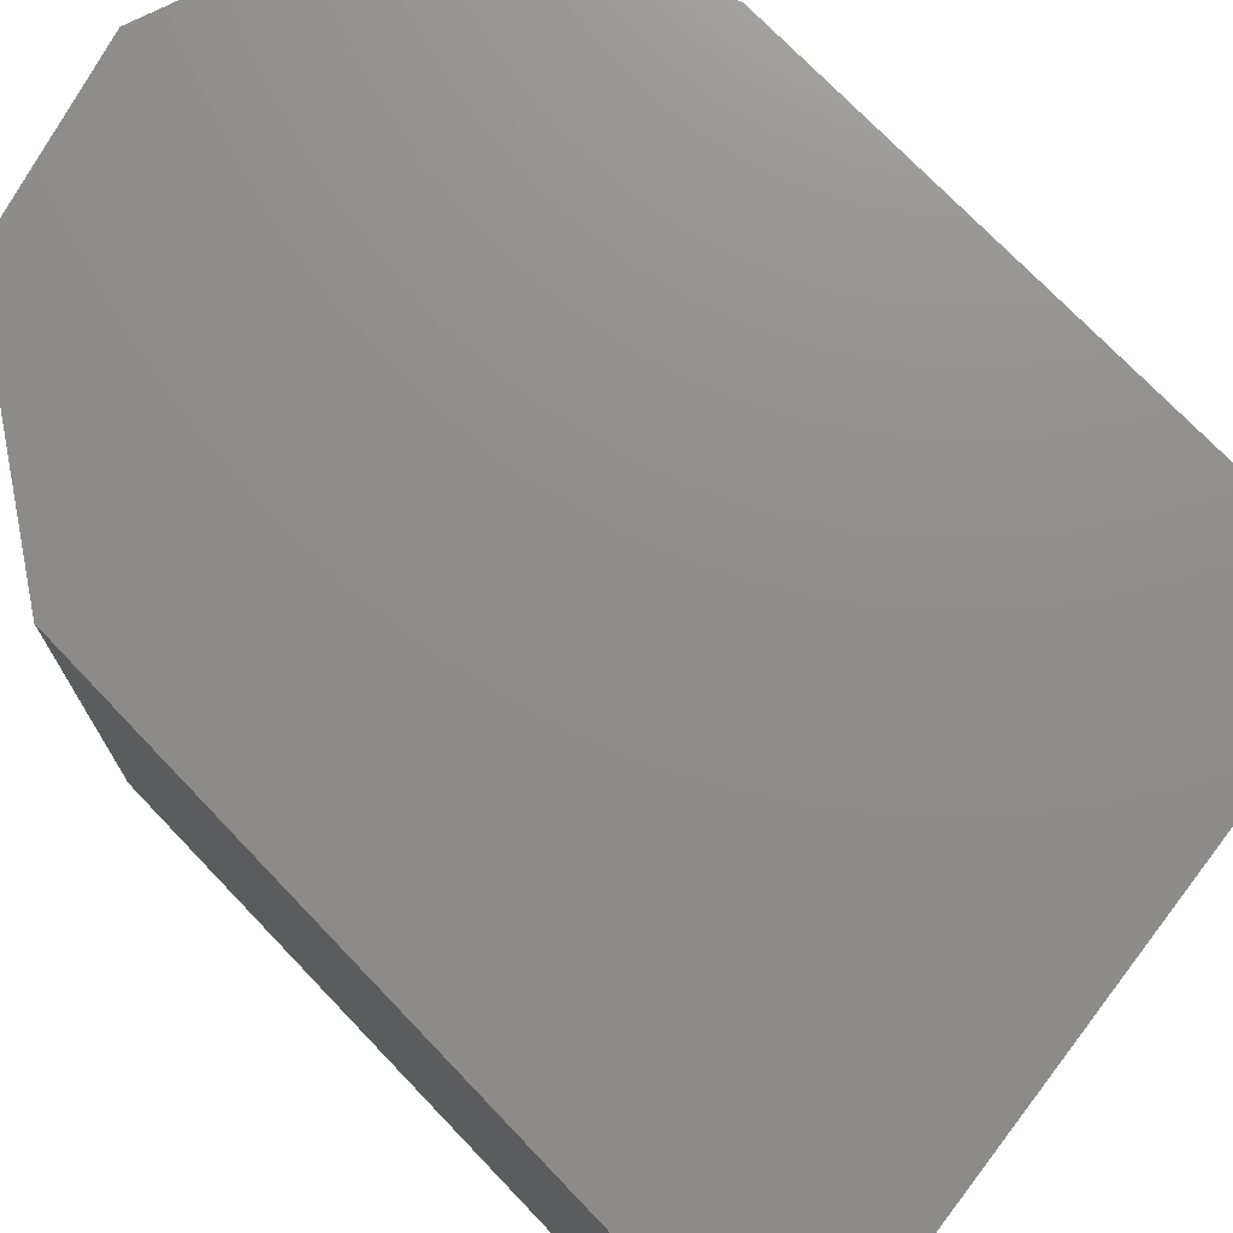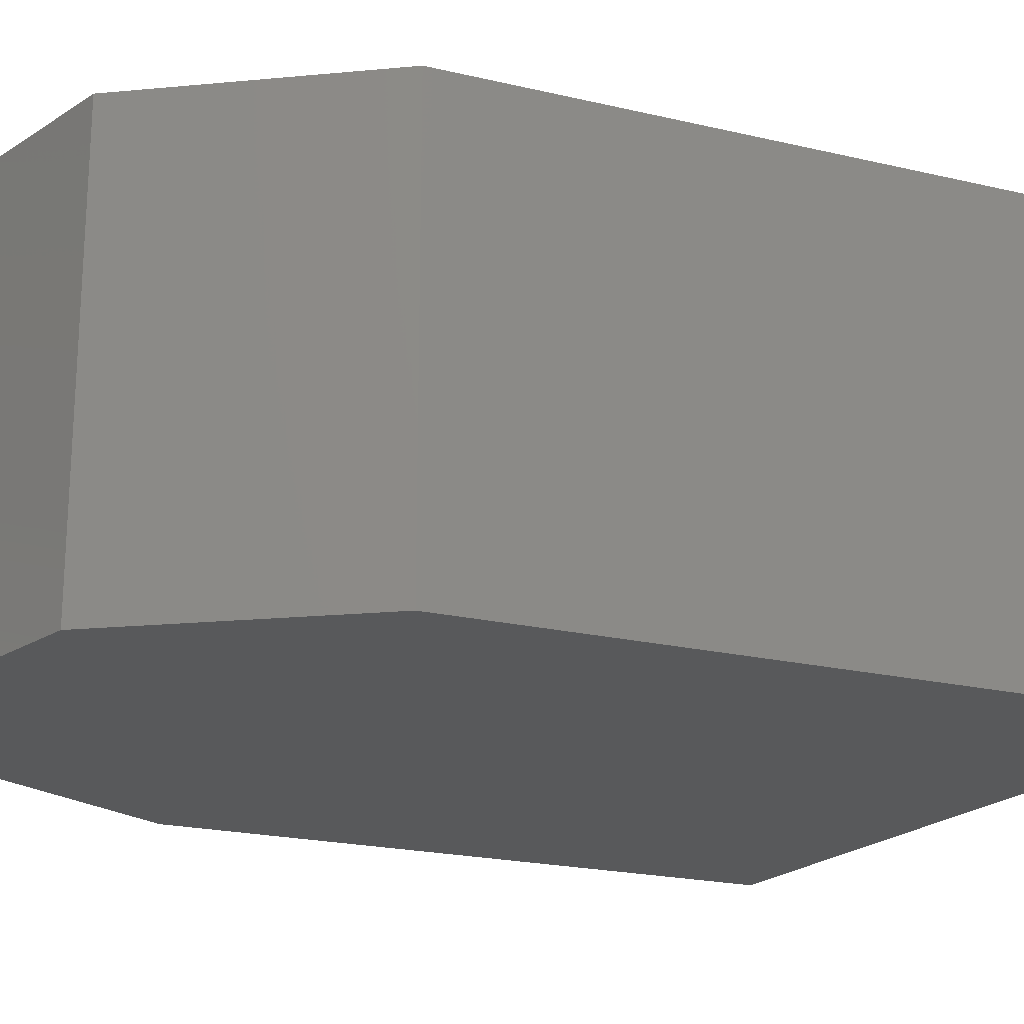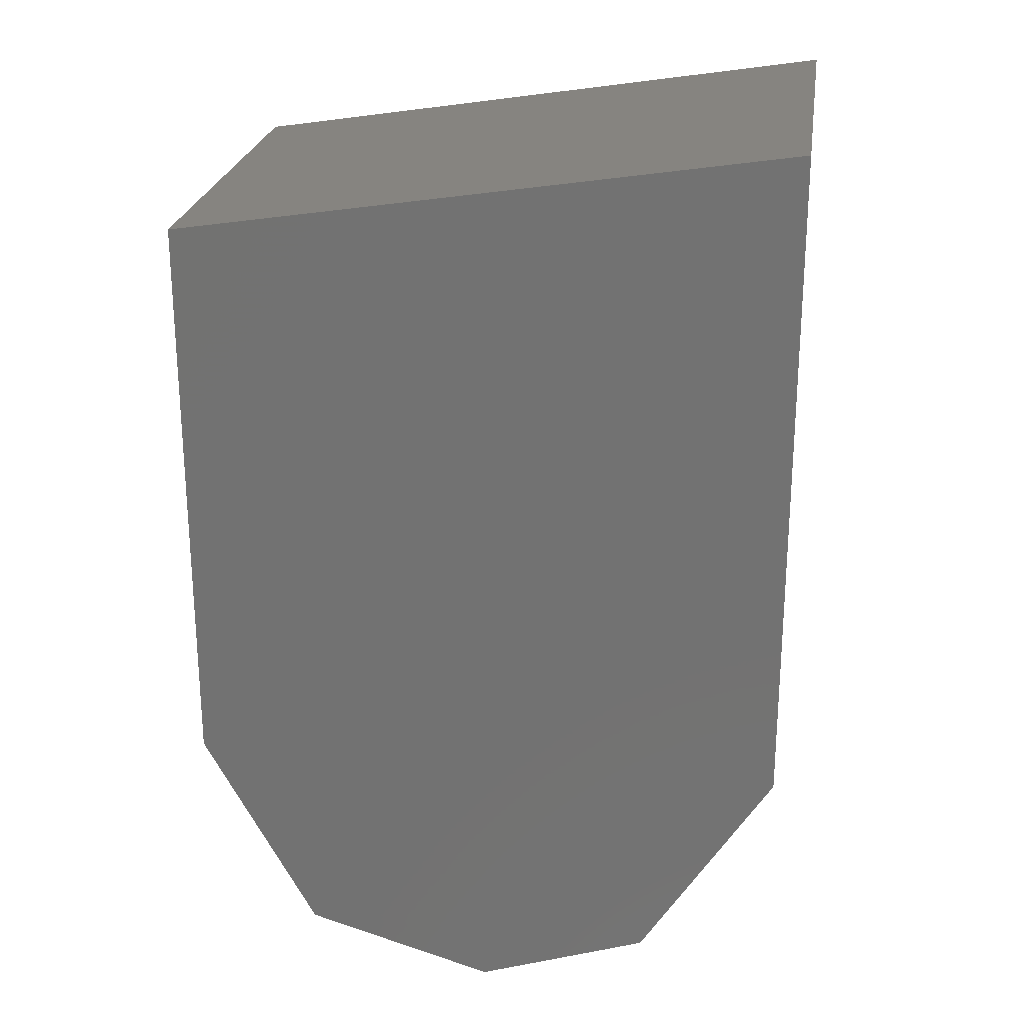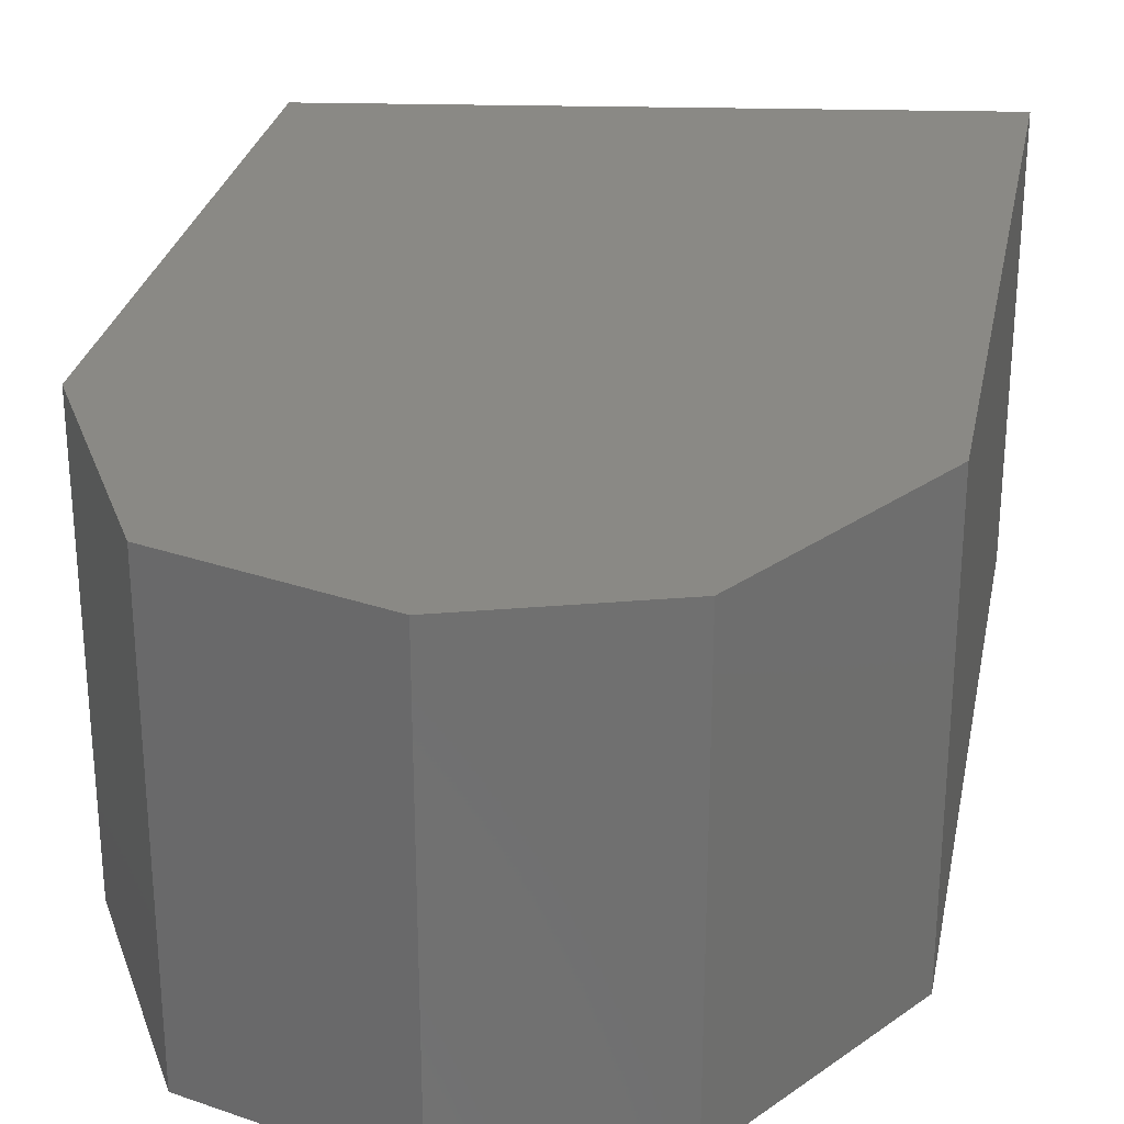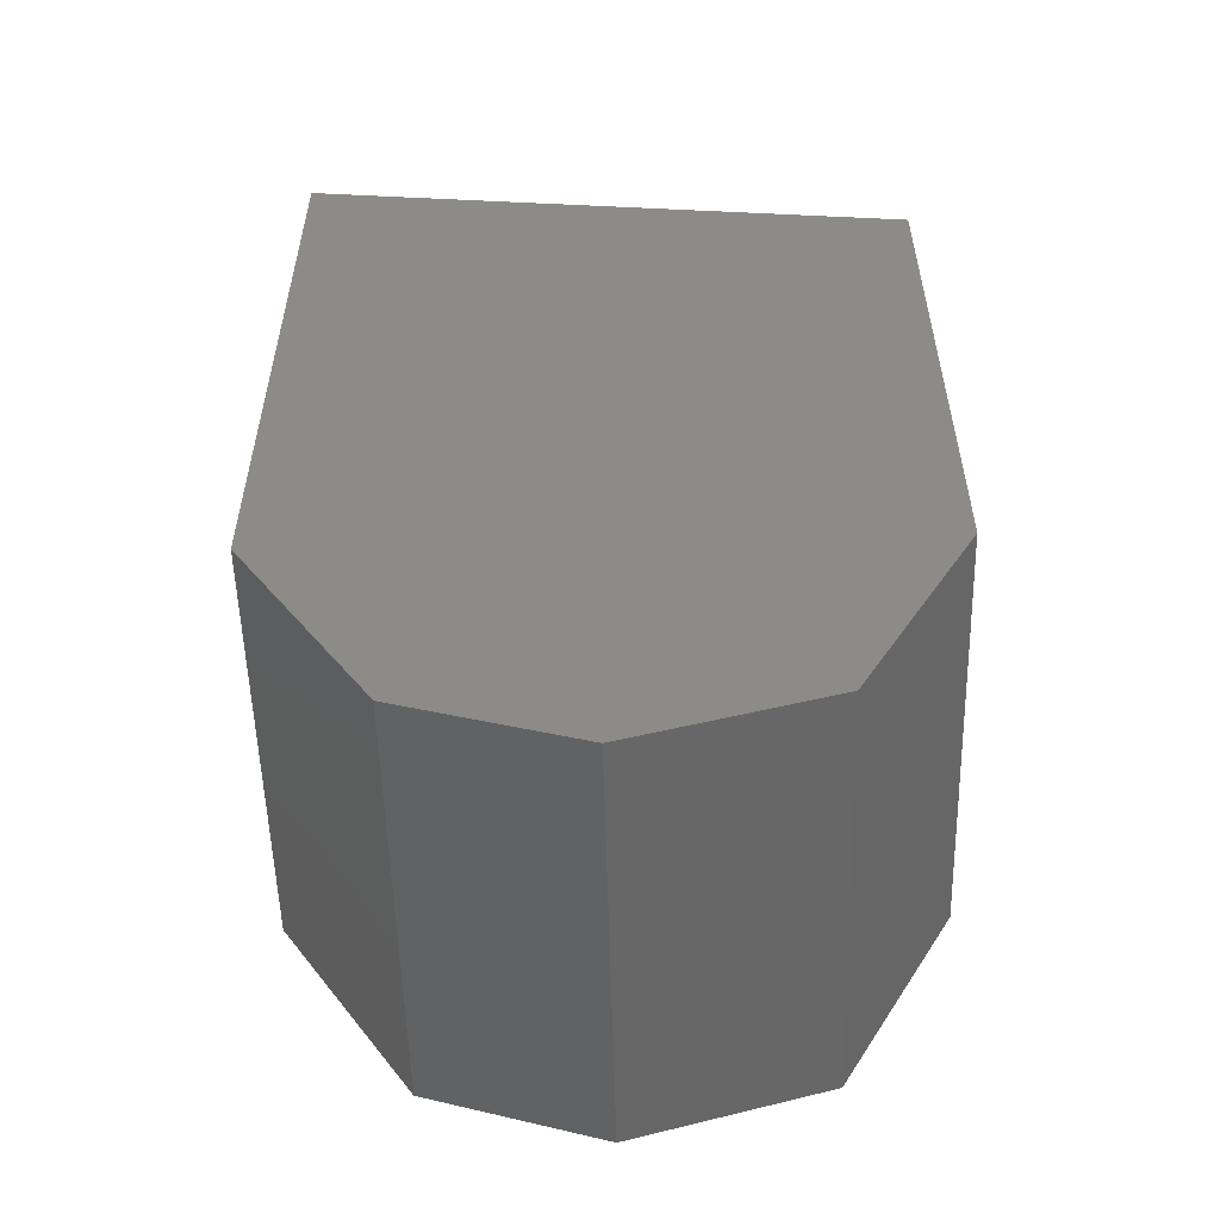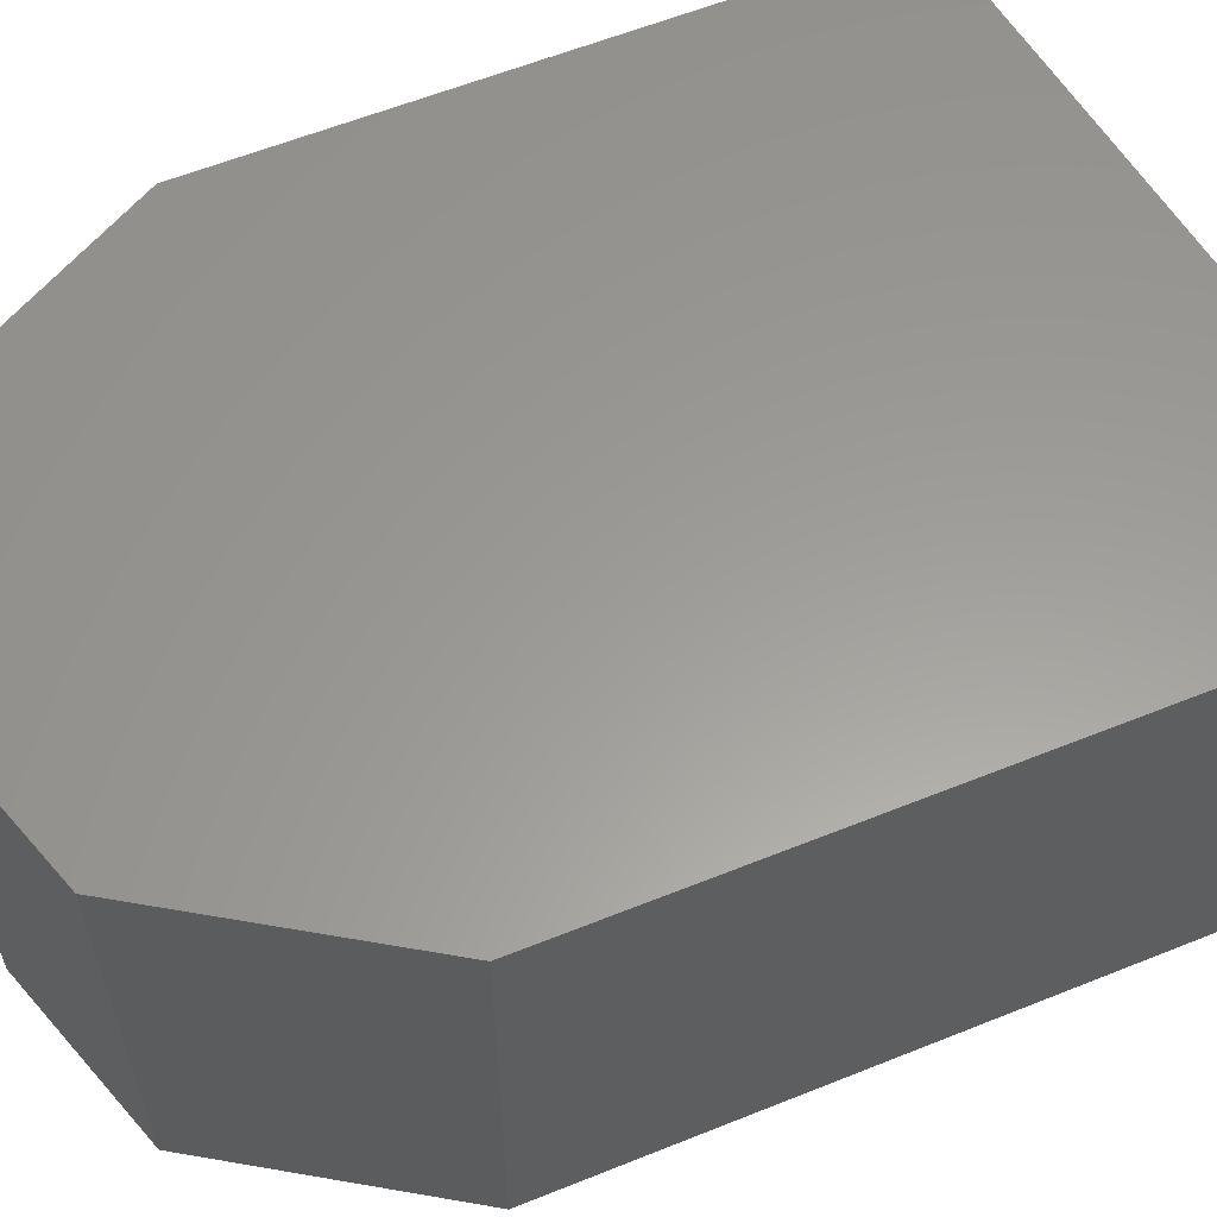
<metadata>
{"format":"stl","ext":"stl","renderer":"f3d","projection":"perspective","resolution":1024,"background":"white","views":[{"elev":73.6,"azim":-43.7,"up":"+Y"},{"elev":-21.1,"azim":-113.0,"up":"+Y"},{"elev":24.1,"azim":-171.7,"up":"+Z"},{"elev":28.1,"azim":-169.0,"up":"+Y"},{"elev":-54.9,"azim":1.5,"up":"+Z"},{"elev":60.0,"azim":-112.4,"up":"+Y"}]}
</metadata>
<code>
# stl→obj: 14 verts, 24 faces
v 22.05 -5.642 25.44
v 22.05 -5.62 25.44
v 22.05 -5.642 25.41
v 22.05 -5.62 25.41
v 22.06 -5.642 25.39
v 22.06 -5.62 25.39
v 22.07 -5.642 25.39
v 22.07 -5.62 25.39
v 22.08 -5.642 25.39
v 22.08 -5.62 25.39
v 22.08 -5.642 25.41
v 22.08 -5.62 25.41
v 22.08 -5.62 25.44
v 22.08 -5.642 25.44
f 1 2 3
f 2 3 4
f 3 4 5
f 4 5 6
f 5 6 7
f 6 7 8
f 7 8 9
f 8 9 10
f 9 10 11
f 10 11 12
f 11 12 13
f 14 1 11
f 1 11 3
f 11 3 9
f 3 9 5
f 9 5 7
f 8 10 6
f 10 6 12
f 6 12 4
f 12 4 2
f 14 13 1
f 13 1 2
f 12 2 13
f 13 11 14

</code>
